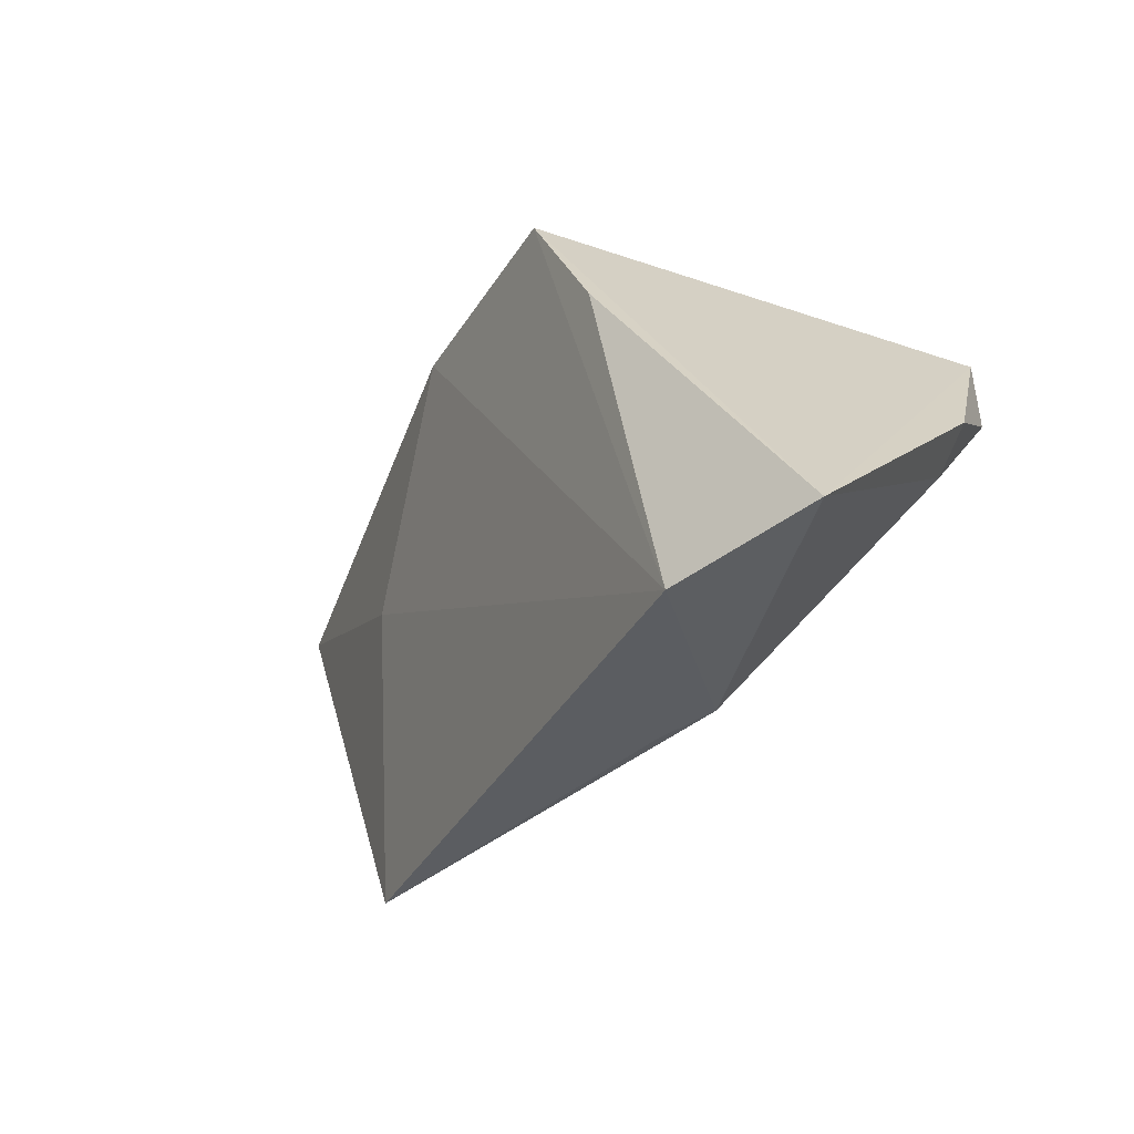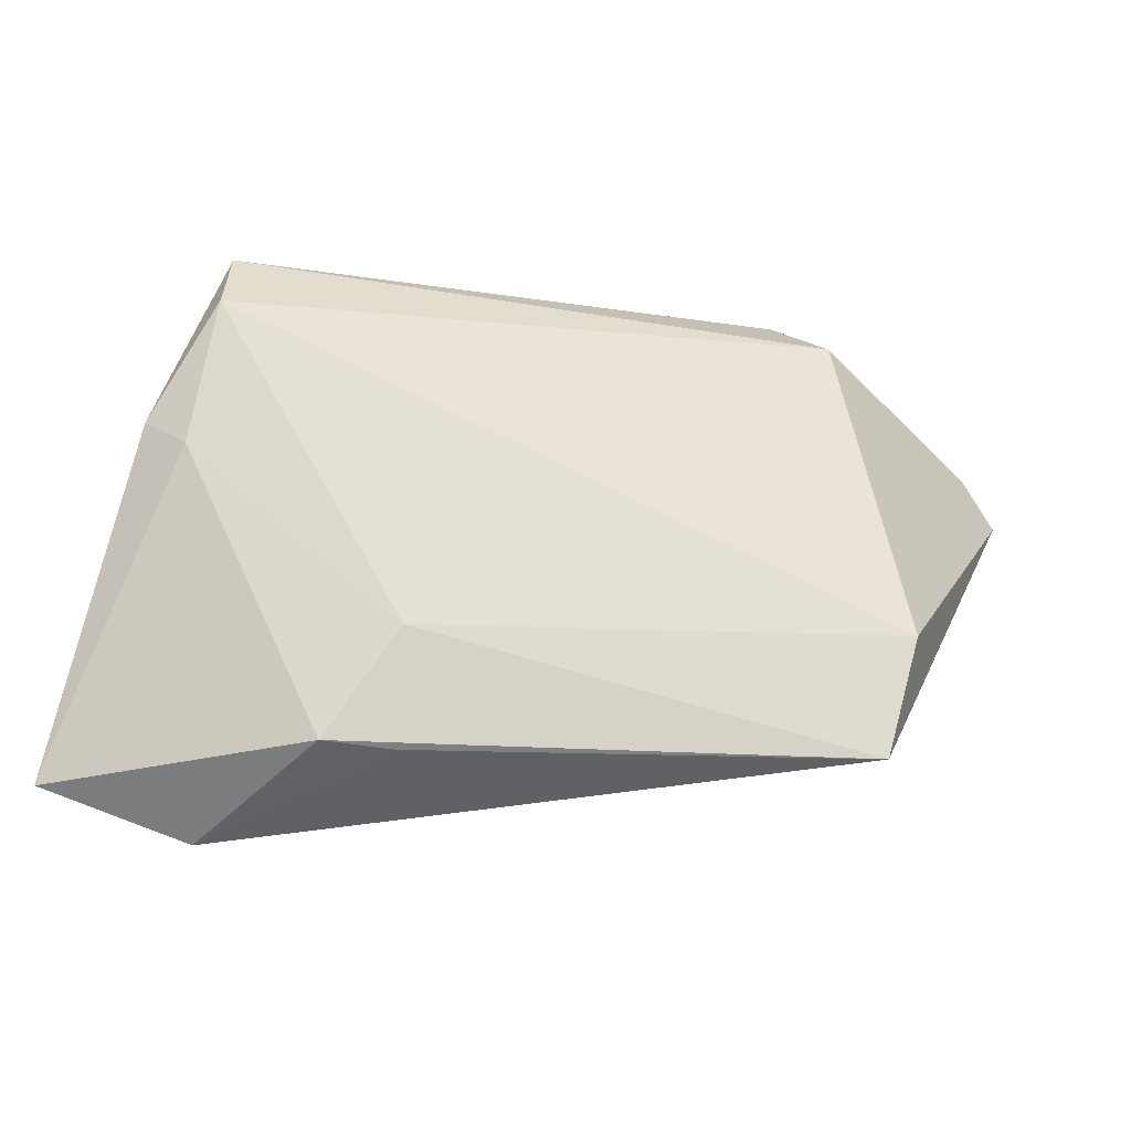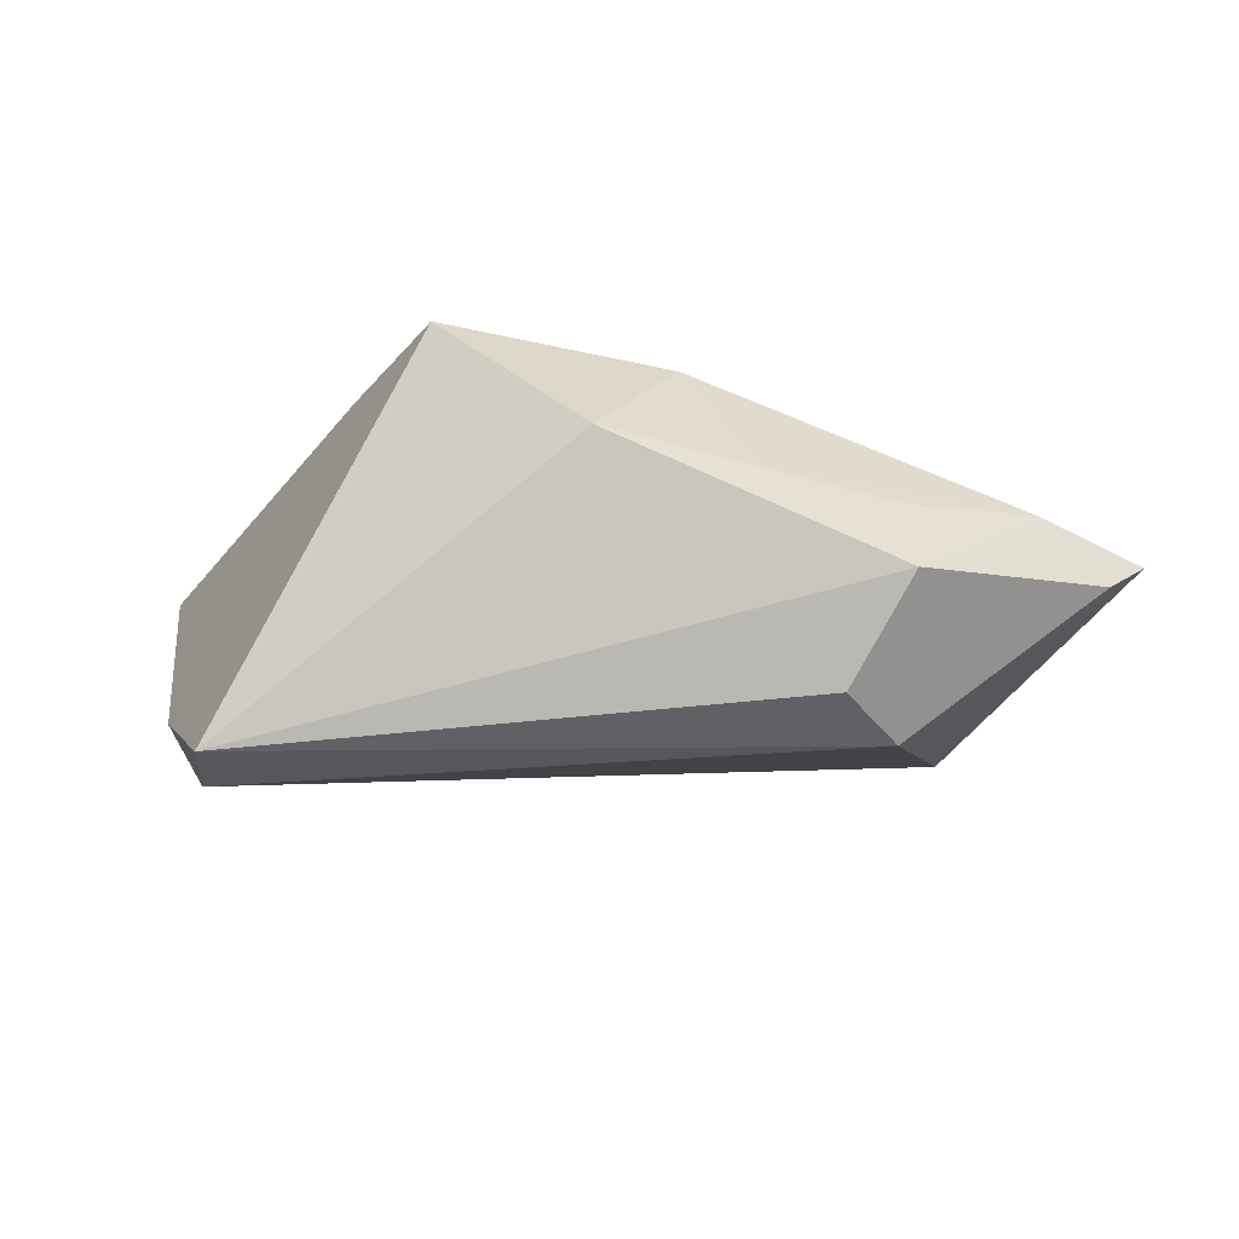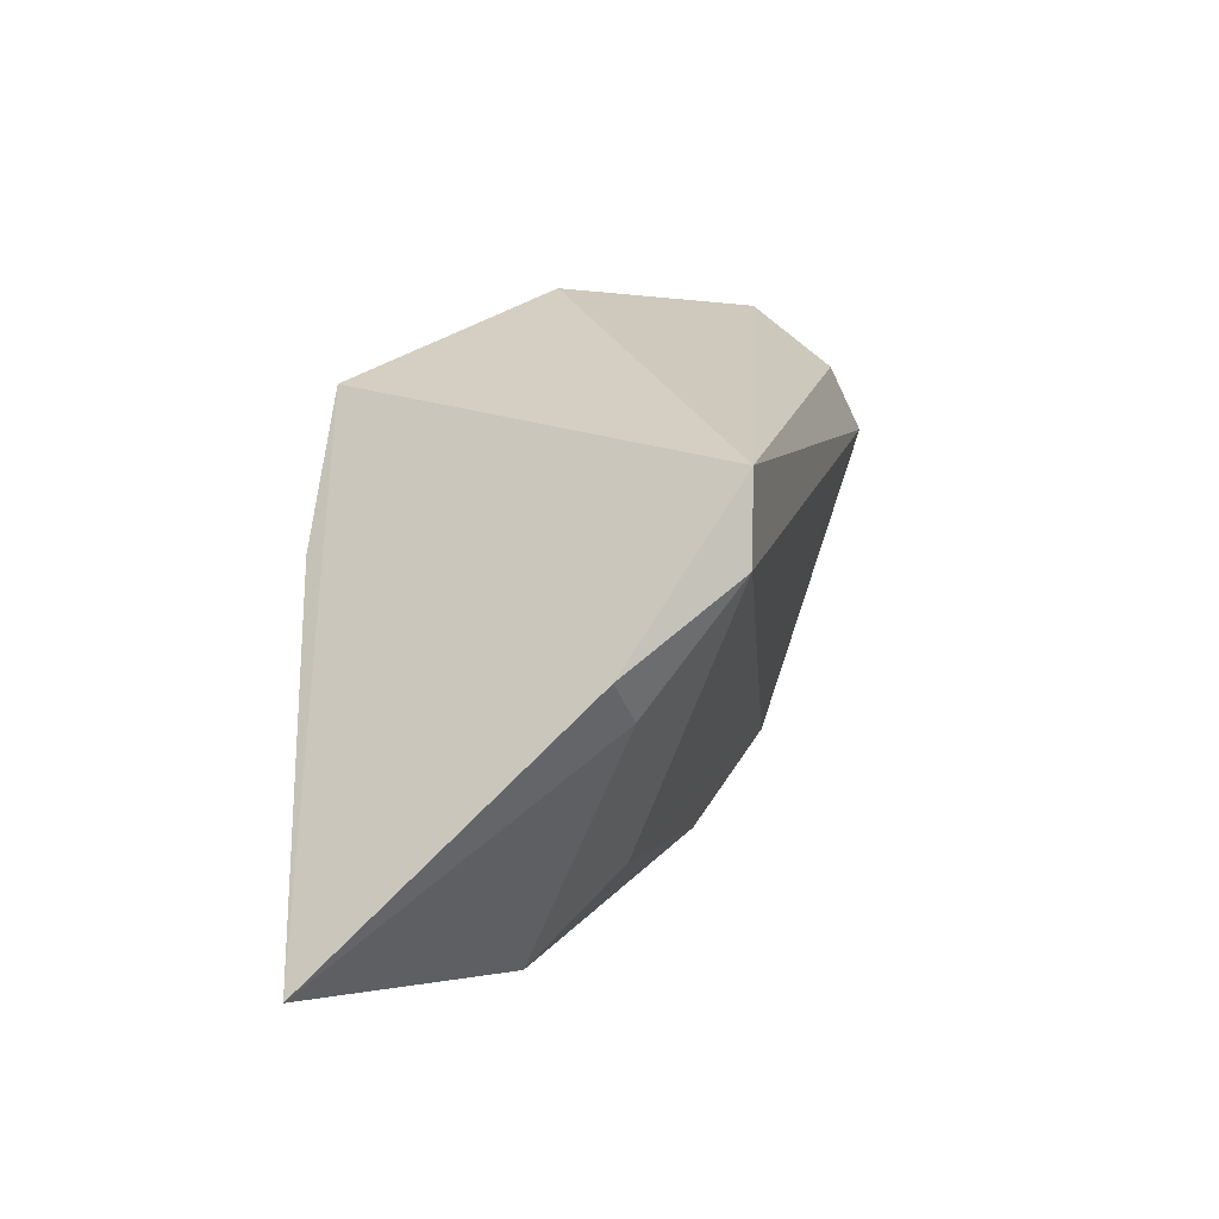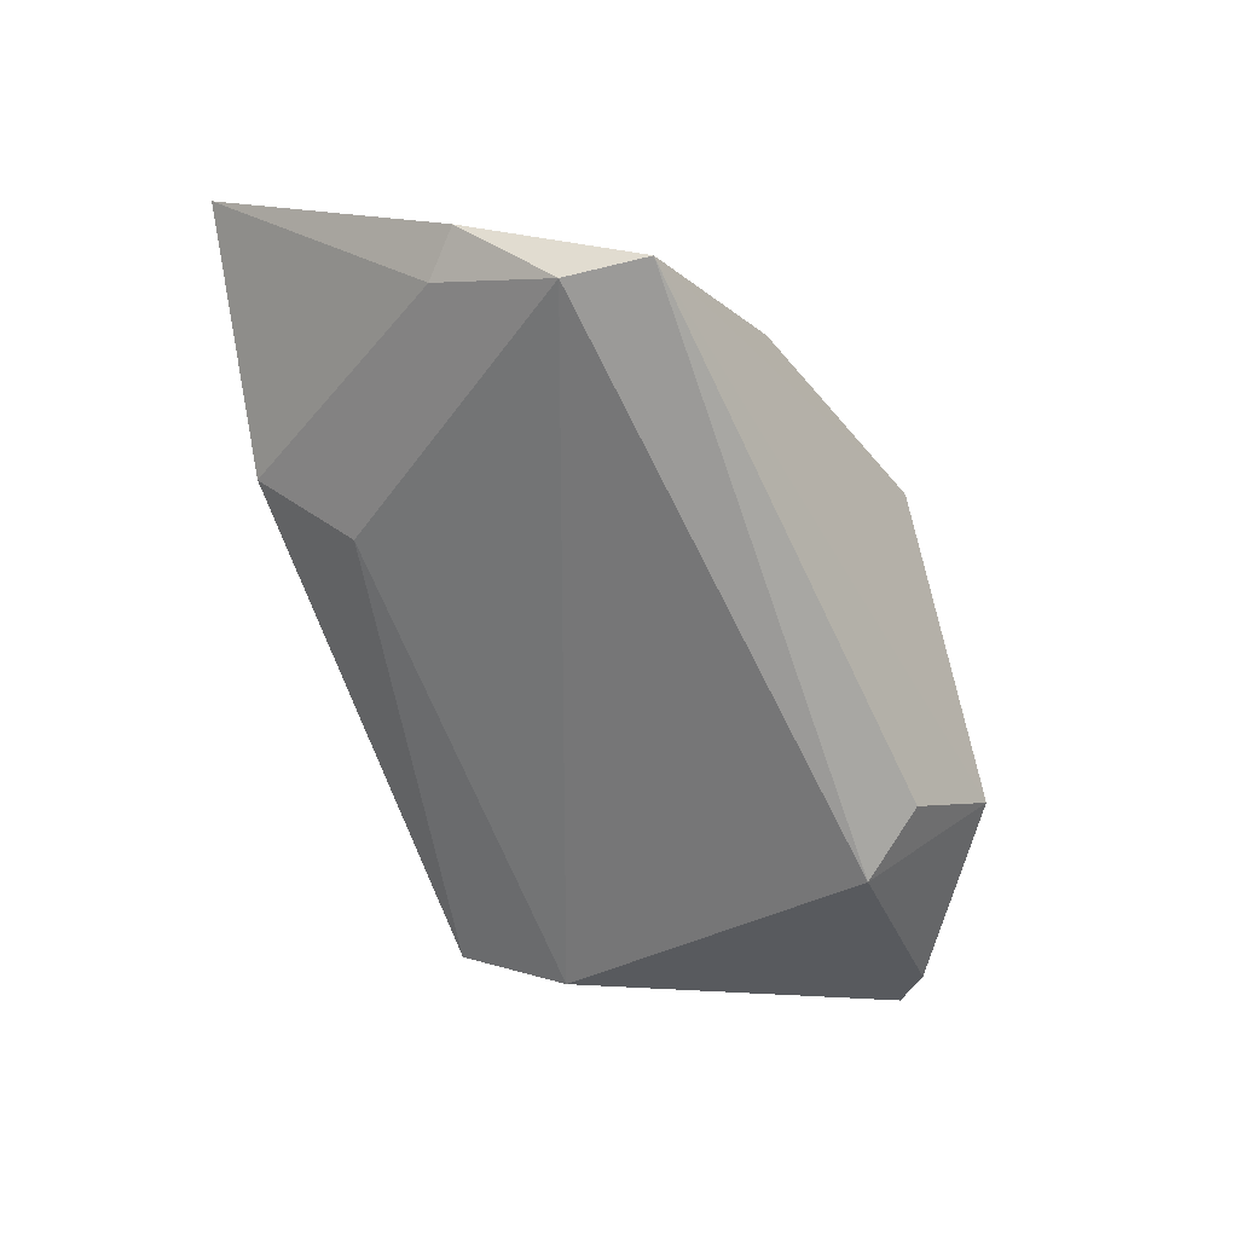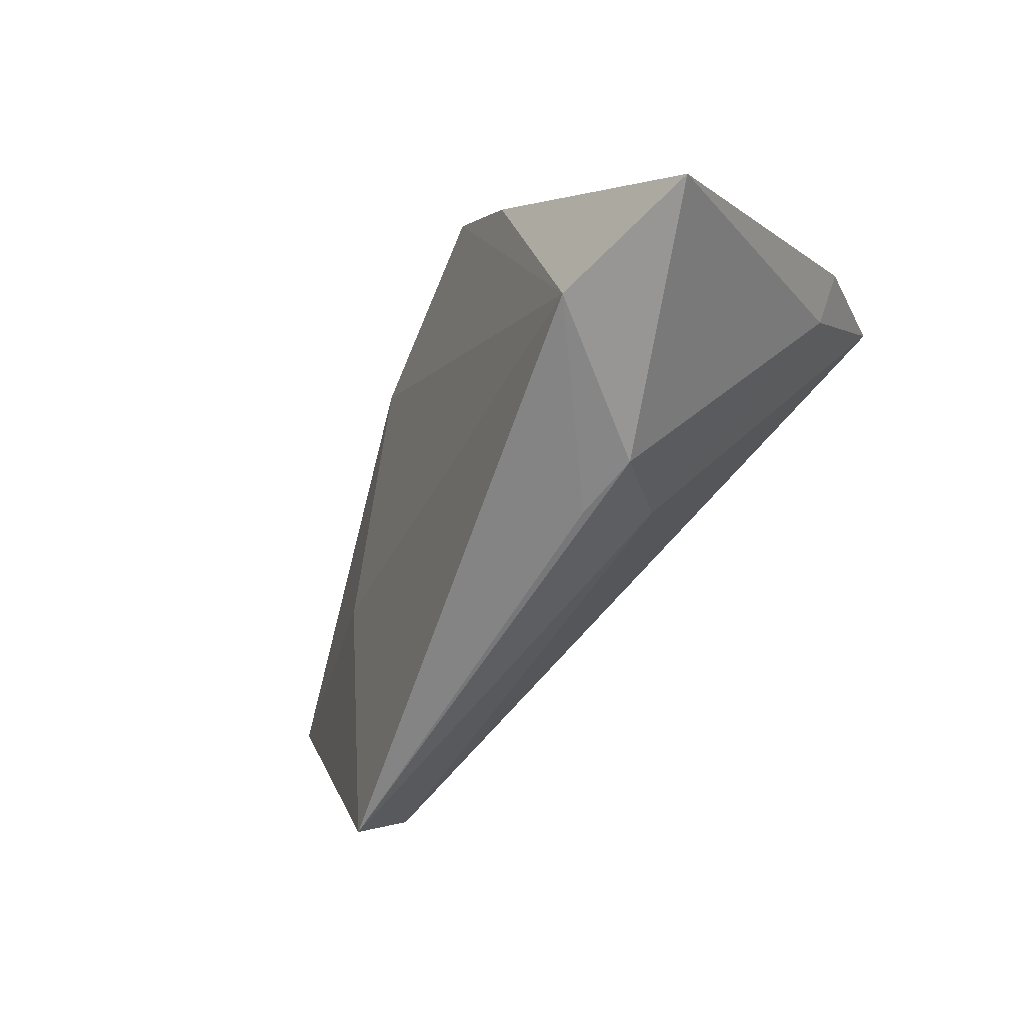
<metadata>
{"format":"obj","ext":"obj","renderer":"f3d","projection":"perspective","resolution":1024,"background":"white","views":[{"elev":-37.7,"azim":48.8,"up":"+Y"},{"elev":-54.1,"azim":168.4,"up":"+Y"},{"elev":-26.4,"azim":177.8,"up":"+Z"},{"elev":3.4,"azim":103.4,"up":"+Y"},{"elev":-69.3,"azim":105.6,"up":"+Z"},{"elev":-64.7,"azim":54.1,"up":"+Y"}]}
</metadata>
<code>
v 0.02028 -0.03557 0.003711
v 0.03779 0.01342 -0.02187
v -0.03215 0.03176 -0.009431
v -0.03055 0.002196 0.00822
v 0.03903 -0.00913 -0.01176
v -0.02569 0.02441 -0.01936
v -0.01775 0.02984 0.002264
v 0.03812 0.004235 -0.02187
v -0.03926 -0.03011 -0.001033
v -0.04163 -0.01824 -0.008921
v -0.03153 0.0175 -0.02187
v -0.03197 0.02763 -0.0002834
v 0.02482 0.004791 0.02408
v -0.04619 0.02321 0.001043
v -0.05813 0.01704 -0.001374
v 0.0313 -0.03557 0.02083
v -0.05349 0.02031 -0.005345
v 0.0438 -0.005259 -0.0108
v 0.04845 -0.03346 0.01771
v 0.01233 -0.03495 0.003967
v -0.01003 0.02281 0.01762
v 0.01581 0.02151 0.024
v 0.01354 -0.02576 -0.005206
v -0.0009011 0.03184 0.005678
f 2 22 19
f 19 16 1
f 21 16 22
f 19 22 13
f 13 16 19
f 22 16 13
f 15 10 9
f 22 2 24
f 2 3 24
f 24 21 22
f 18 2 19
f 2 18 8
f 15 21 14
f 4 21 15
f 15 9 4
f 16 21 4
f 4 9 16
f 20 1 16
f 16 9 20
f 20 9 1
f 15 14 17
f 17 14 3
f 2 8 11
f 11 17 3
f 11 8 10
f 11 10 15
f 15 17 11
f 10 8 23
f 23 9 10
f 1 9 23
f 5 8 18
f 19 1 5
f 5 18 19
f 1 23 5
f 5 23 8
f 3 14 12
f 6 3 2
f 2 11 6
f 6 11 3
f 7 14 21
f 7 12 14
f 21 24 7
f 7 24 3
f 3 12 7

</code>
